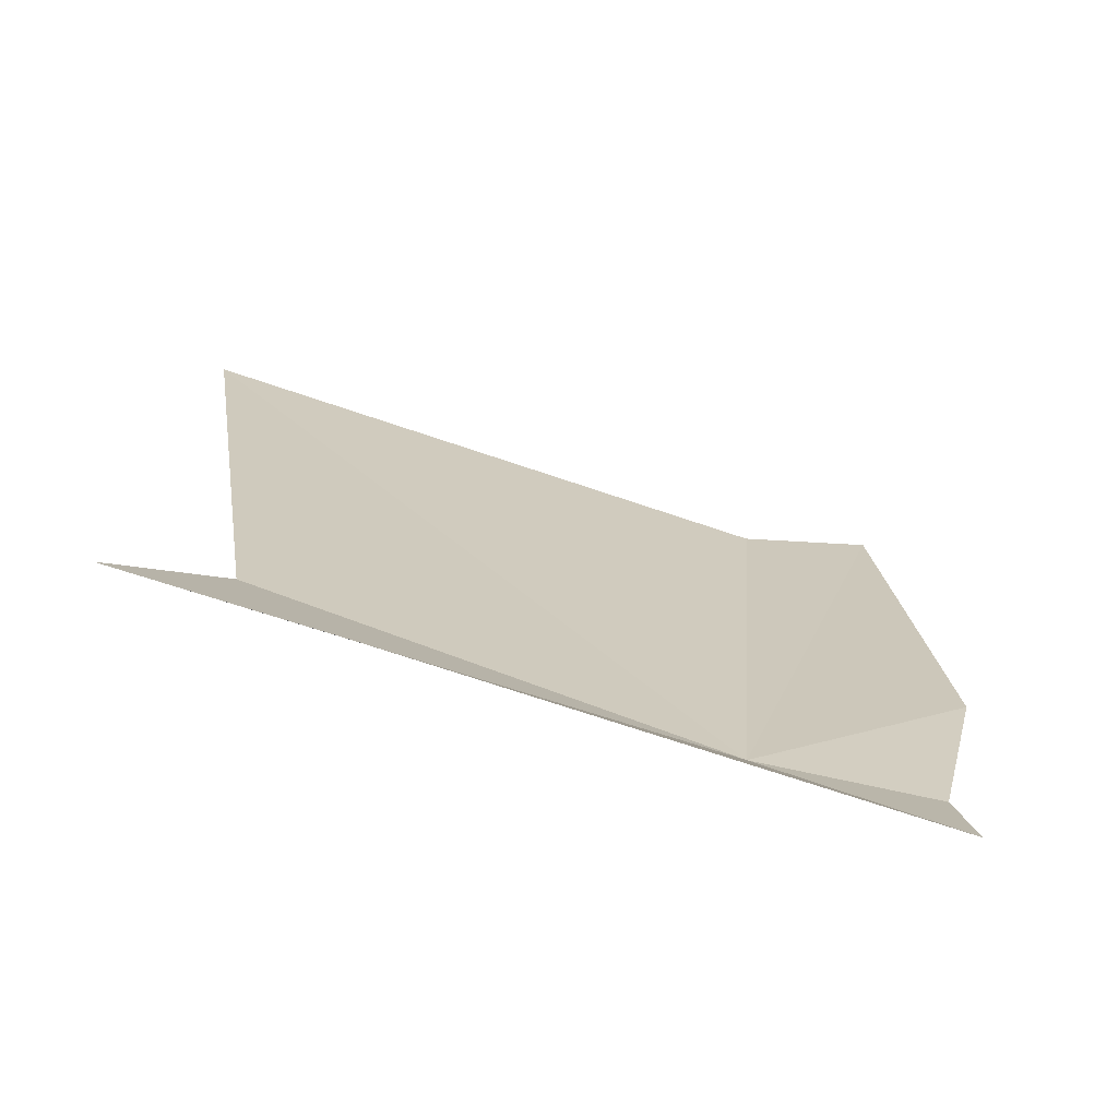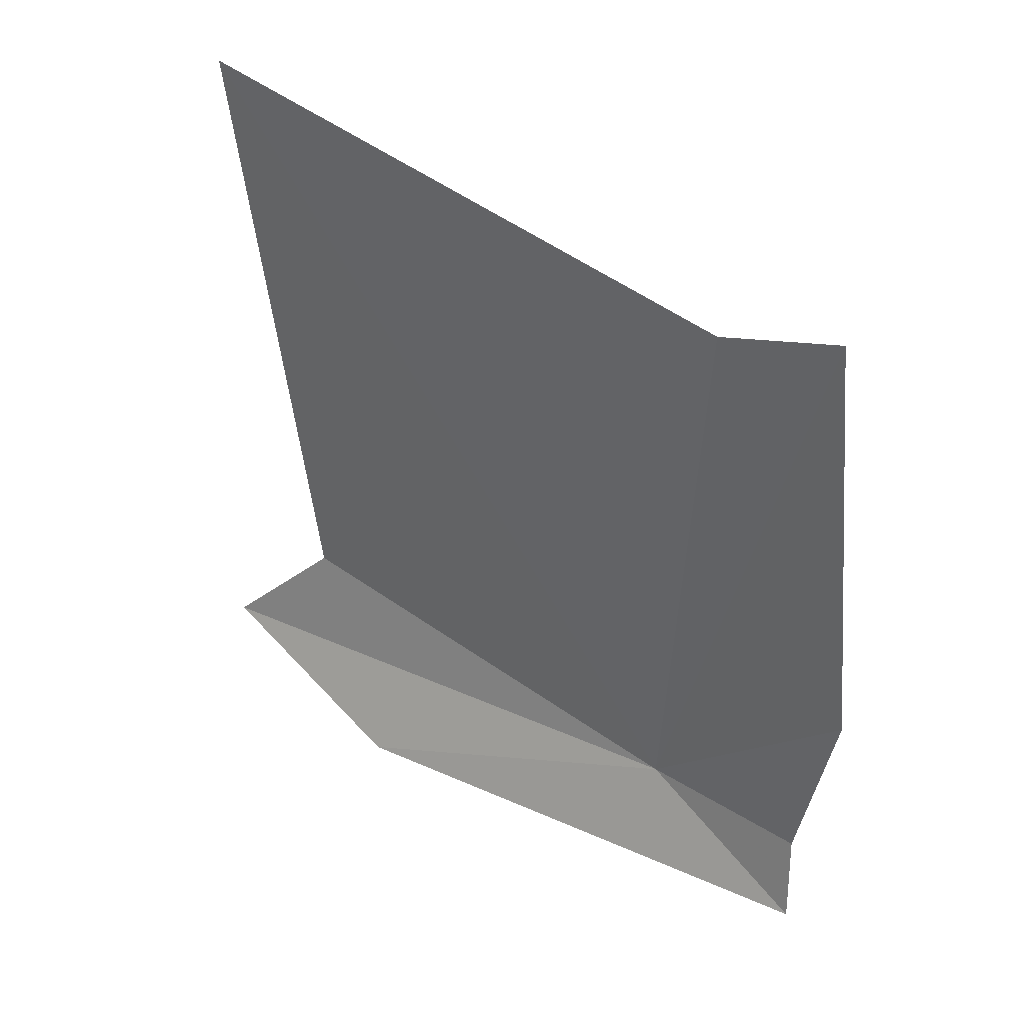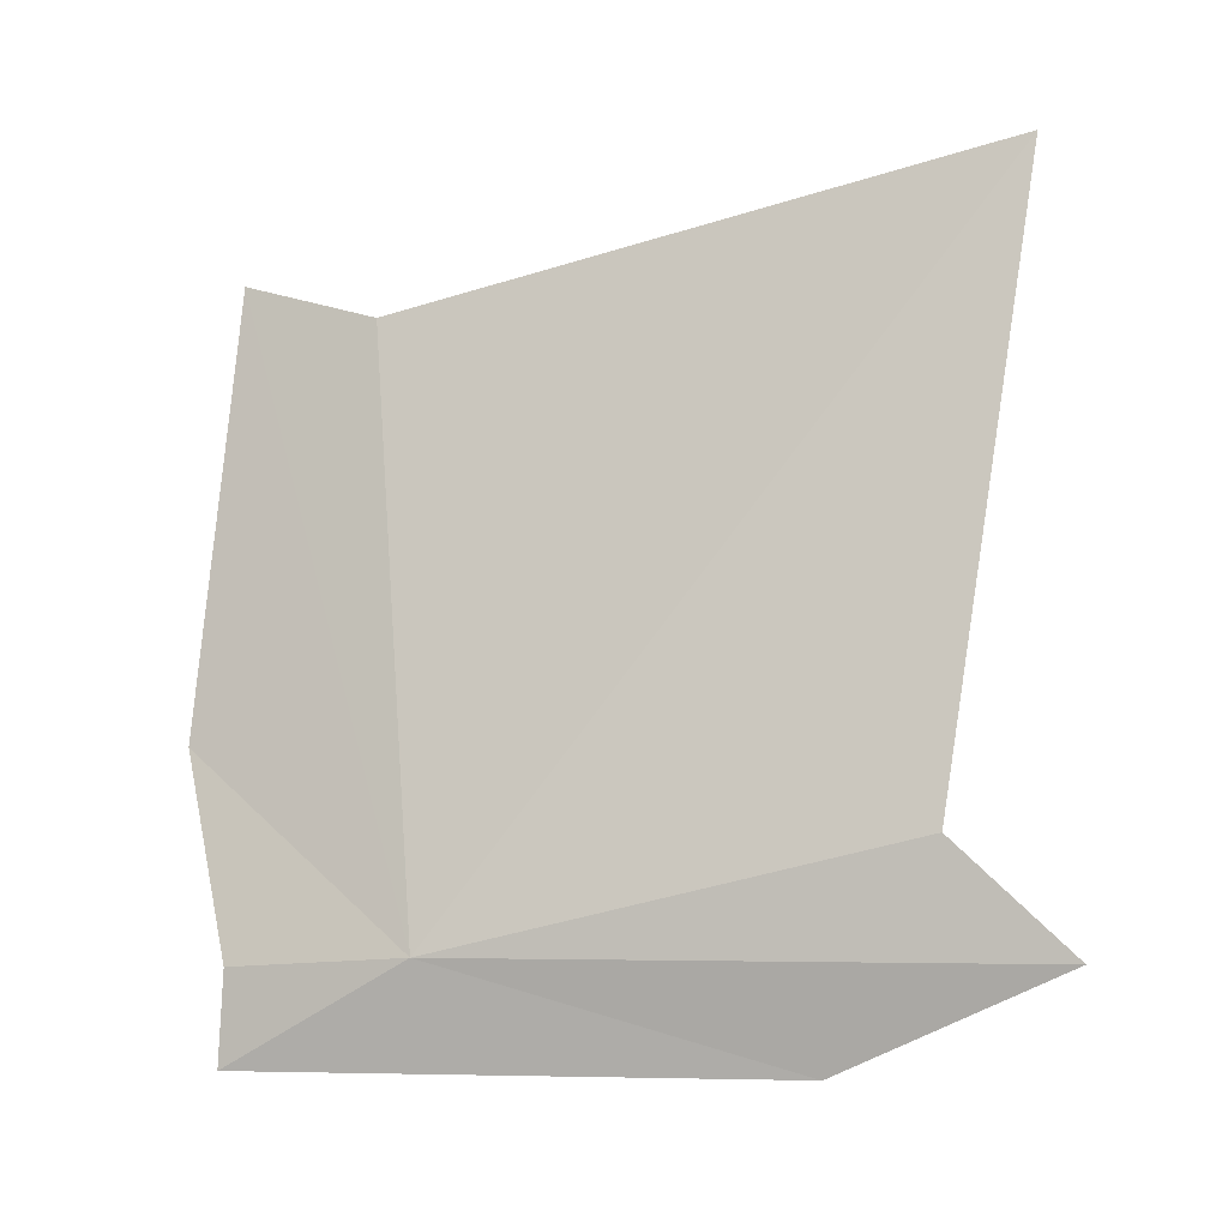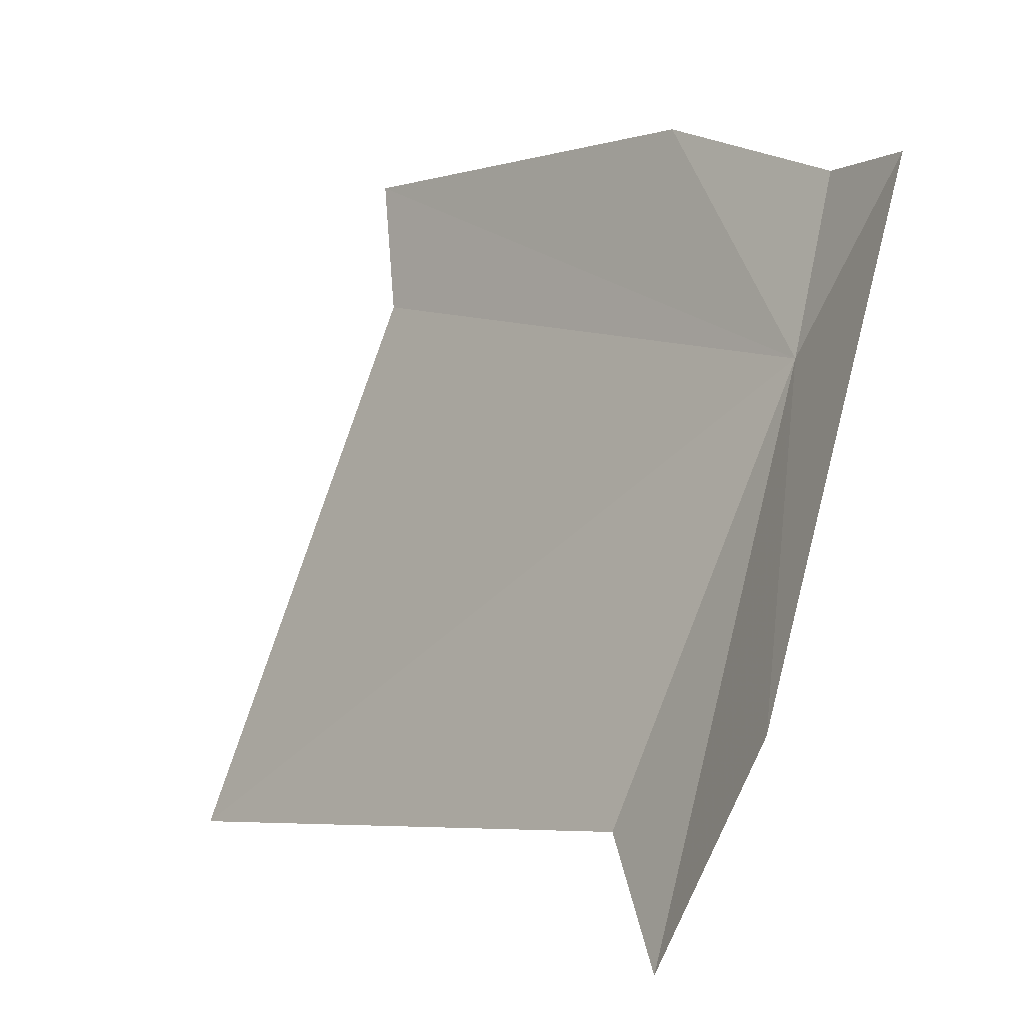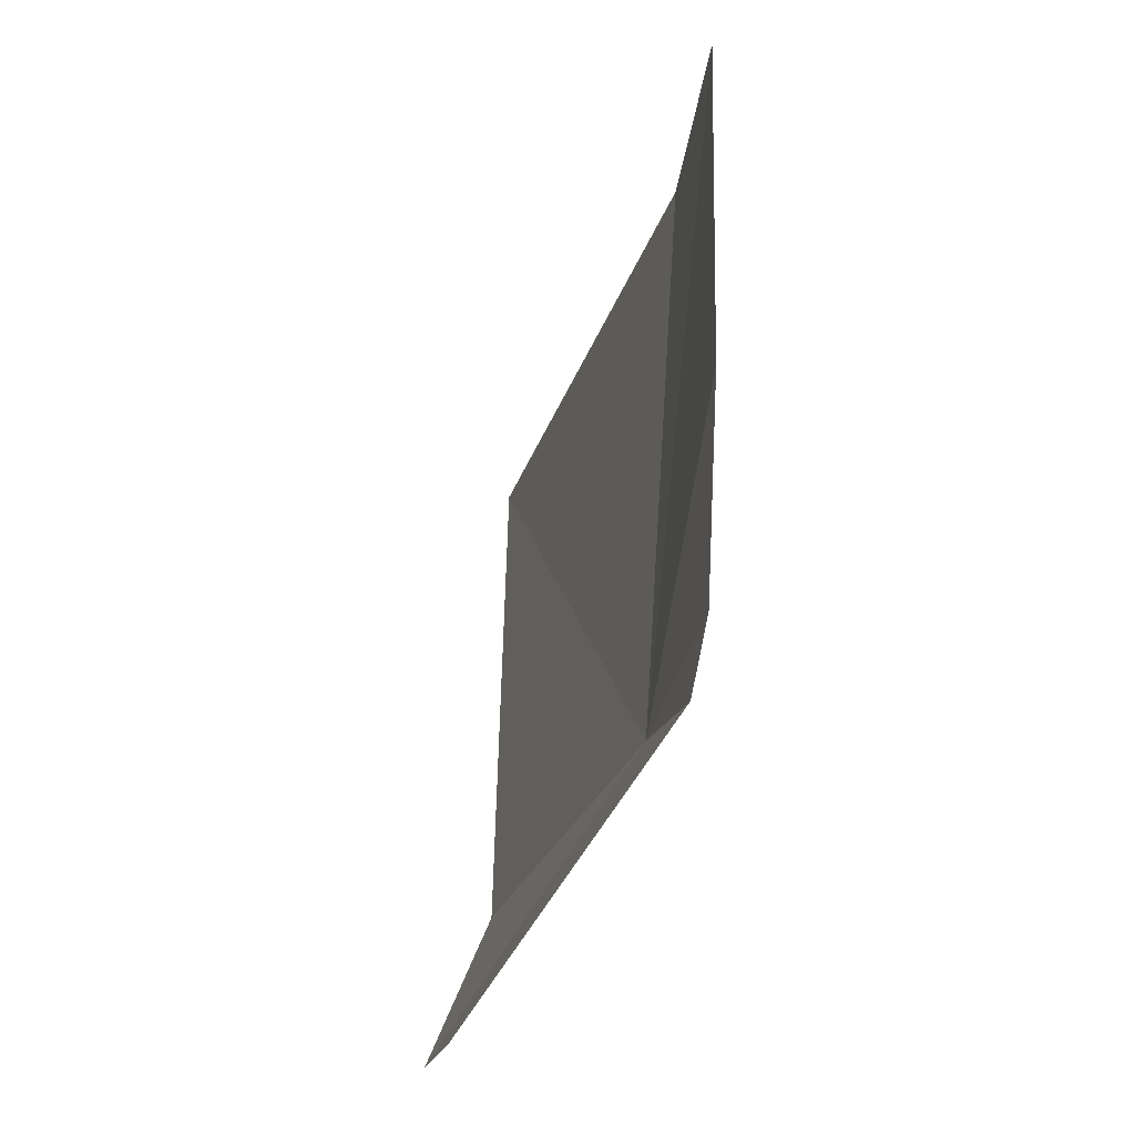
<metadata>
{"format":"obj","ext":"obj","renderer":"f3d","projection":"perspective","resolution":1024,"background":"white","views":[{"elev":-70.1,"azim":91.3,"up":"+Z"},{"elev":36.4,"azim":141.5,"up":"+Z"},{"elev":-10.8,"azim":-58.9,"up":"+Z"},{"elev":5.7,"azim":136.9,"up":"+Y"},{"elev":50.8,"azim":-176.8,"up":"+Y"}]}
</metadata>
<code>
v -12.91 2.517 32.13
v -11.88 -0.3143 32.07
v -12.19 0.2079 32.64
v -12.04 -0.2823 35.82
v -12.94 2.751 35.18
v -13.07 3.494 31.63
v -12.08 0.8581 31.58
v -13.08 3.455 35.42
v -13.13 3.68 33.15
v -13.13 3.424 32.1
f 1 3 2
f 1 4 3
f 1 5 4
f 1 7 6
f 1 9 8
f 1 2 7
f 1 6 10
f 1 10 9
f 1 8 5

</code>
